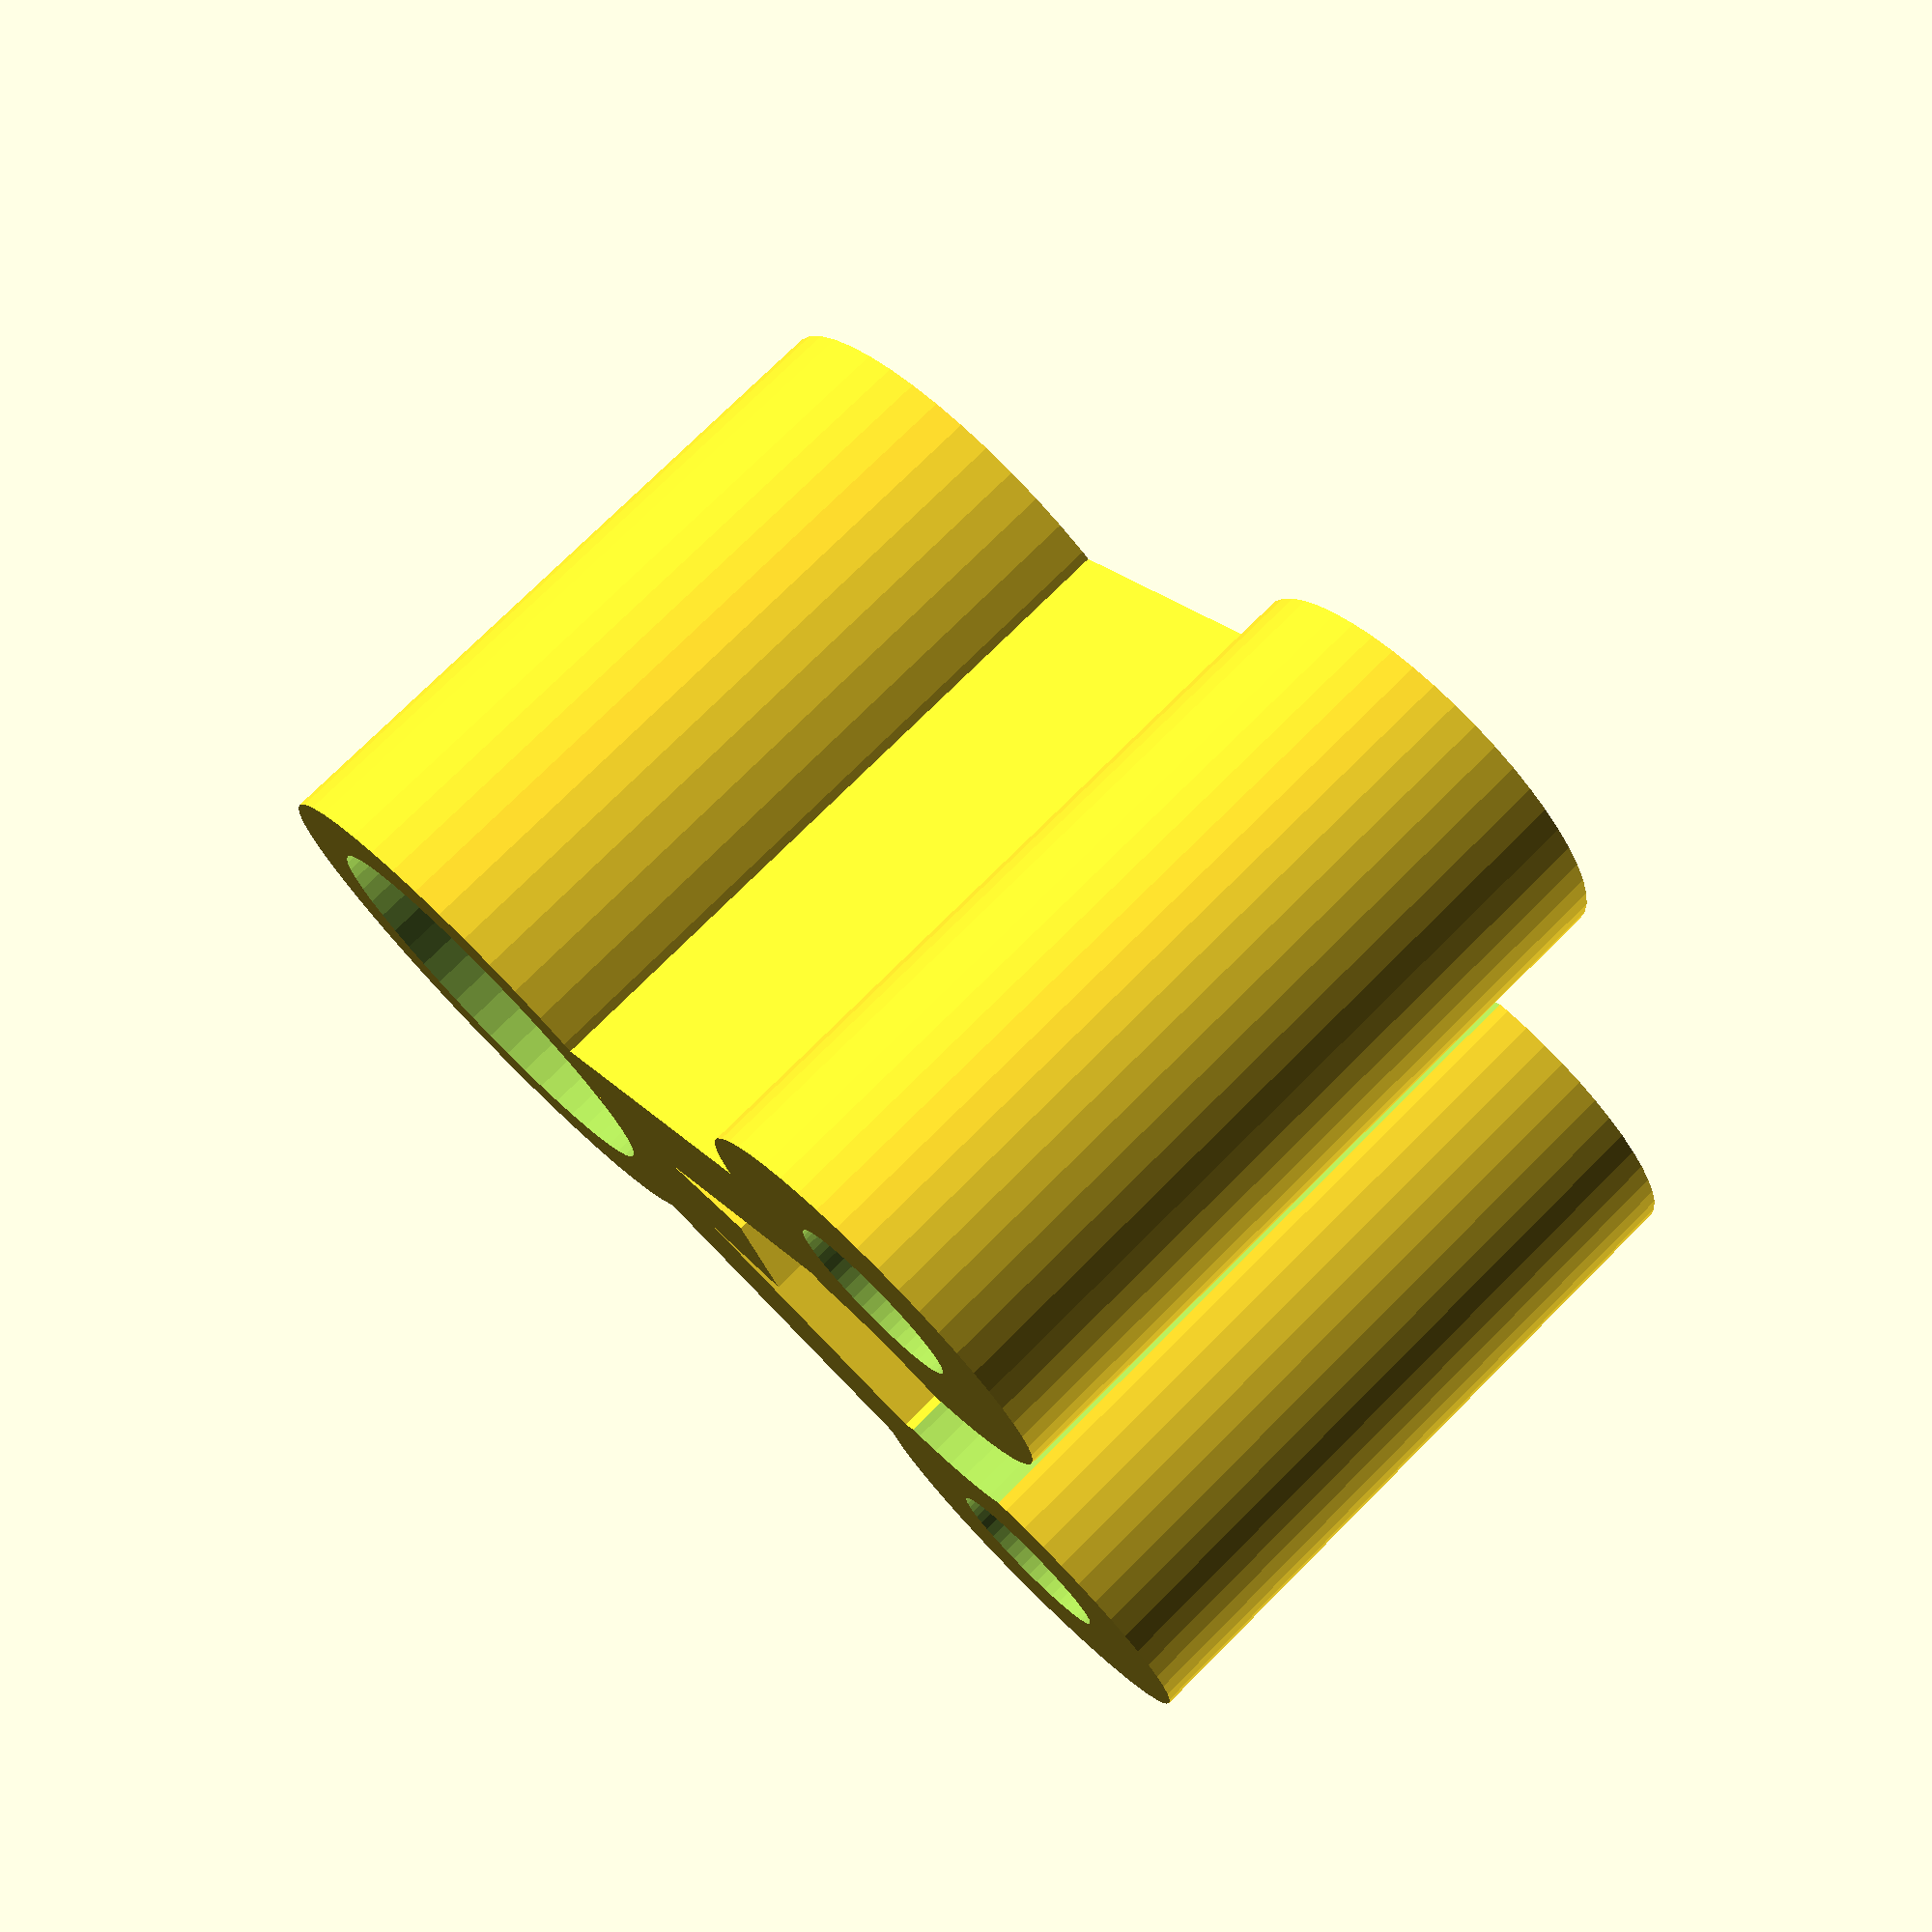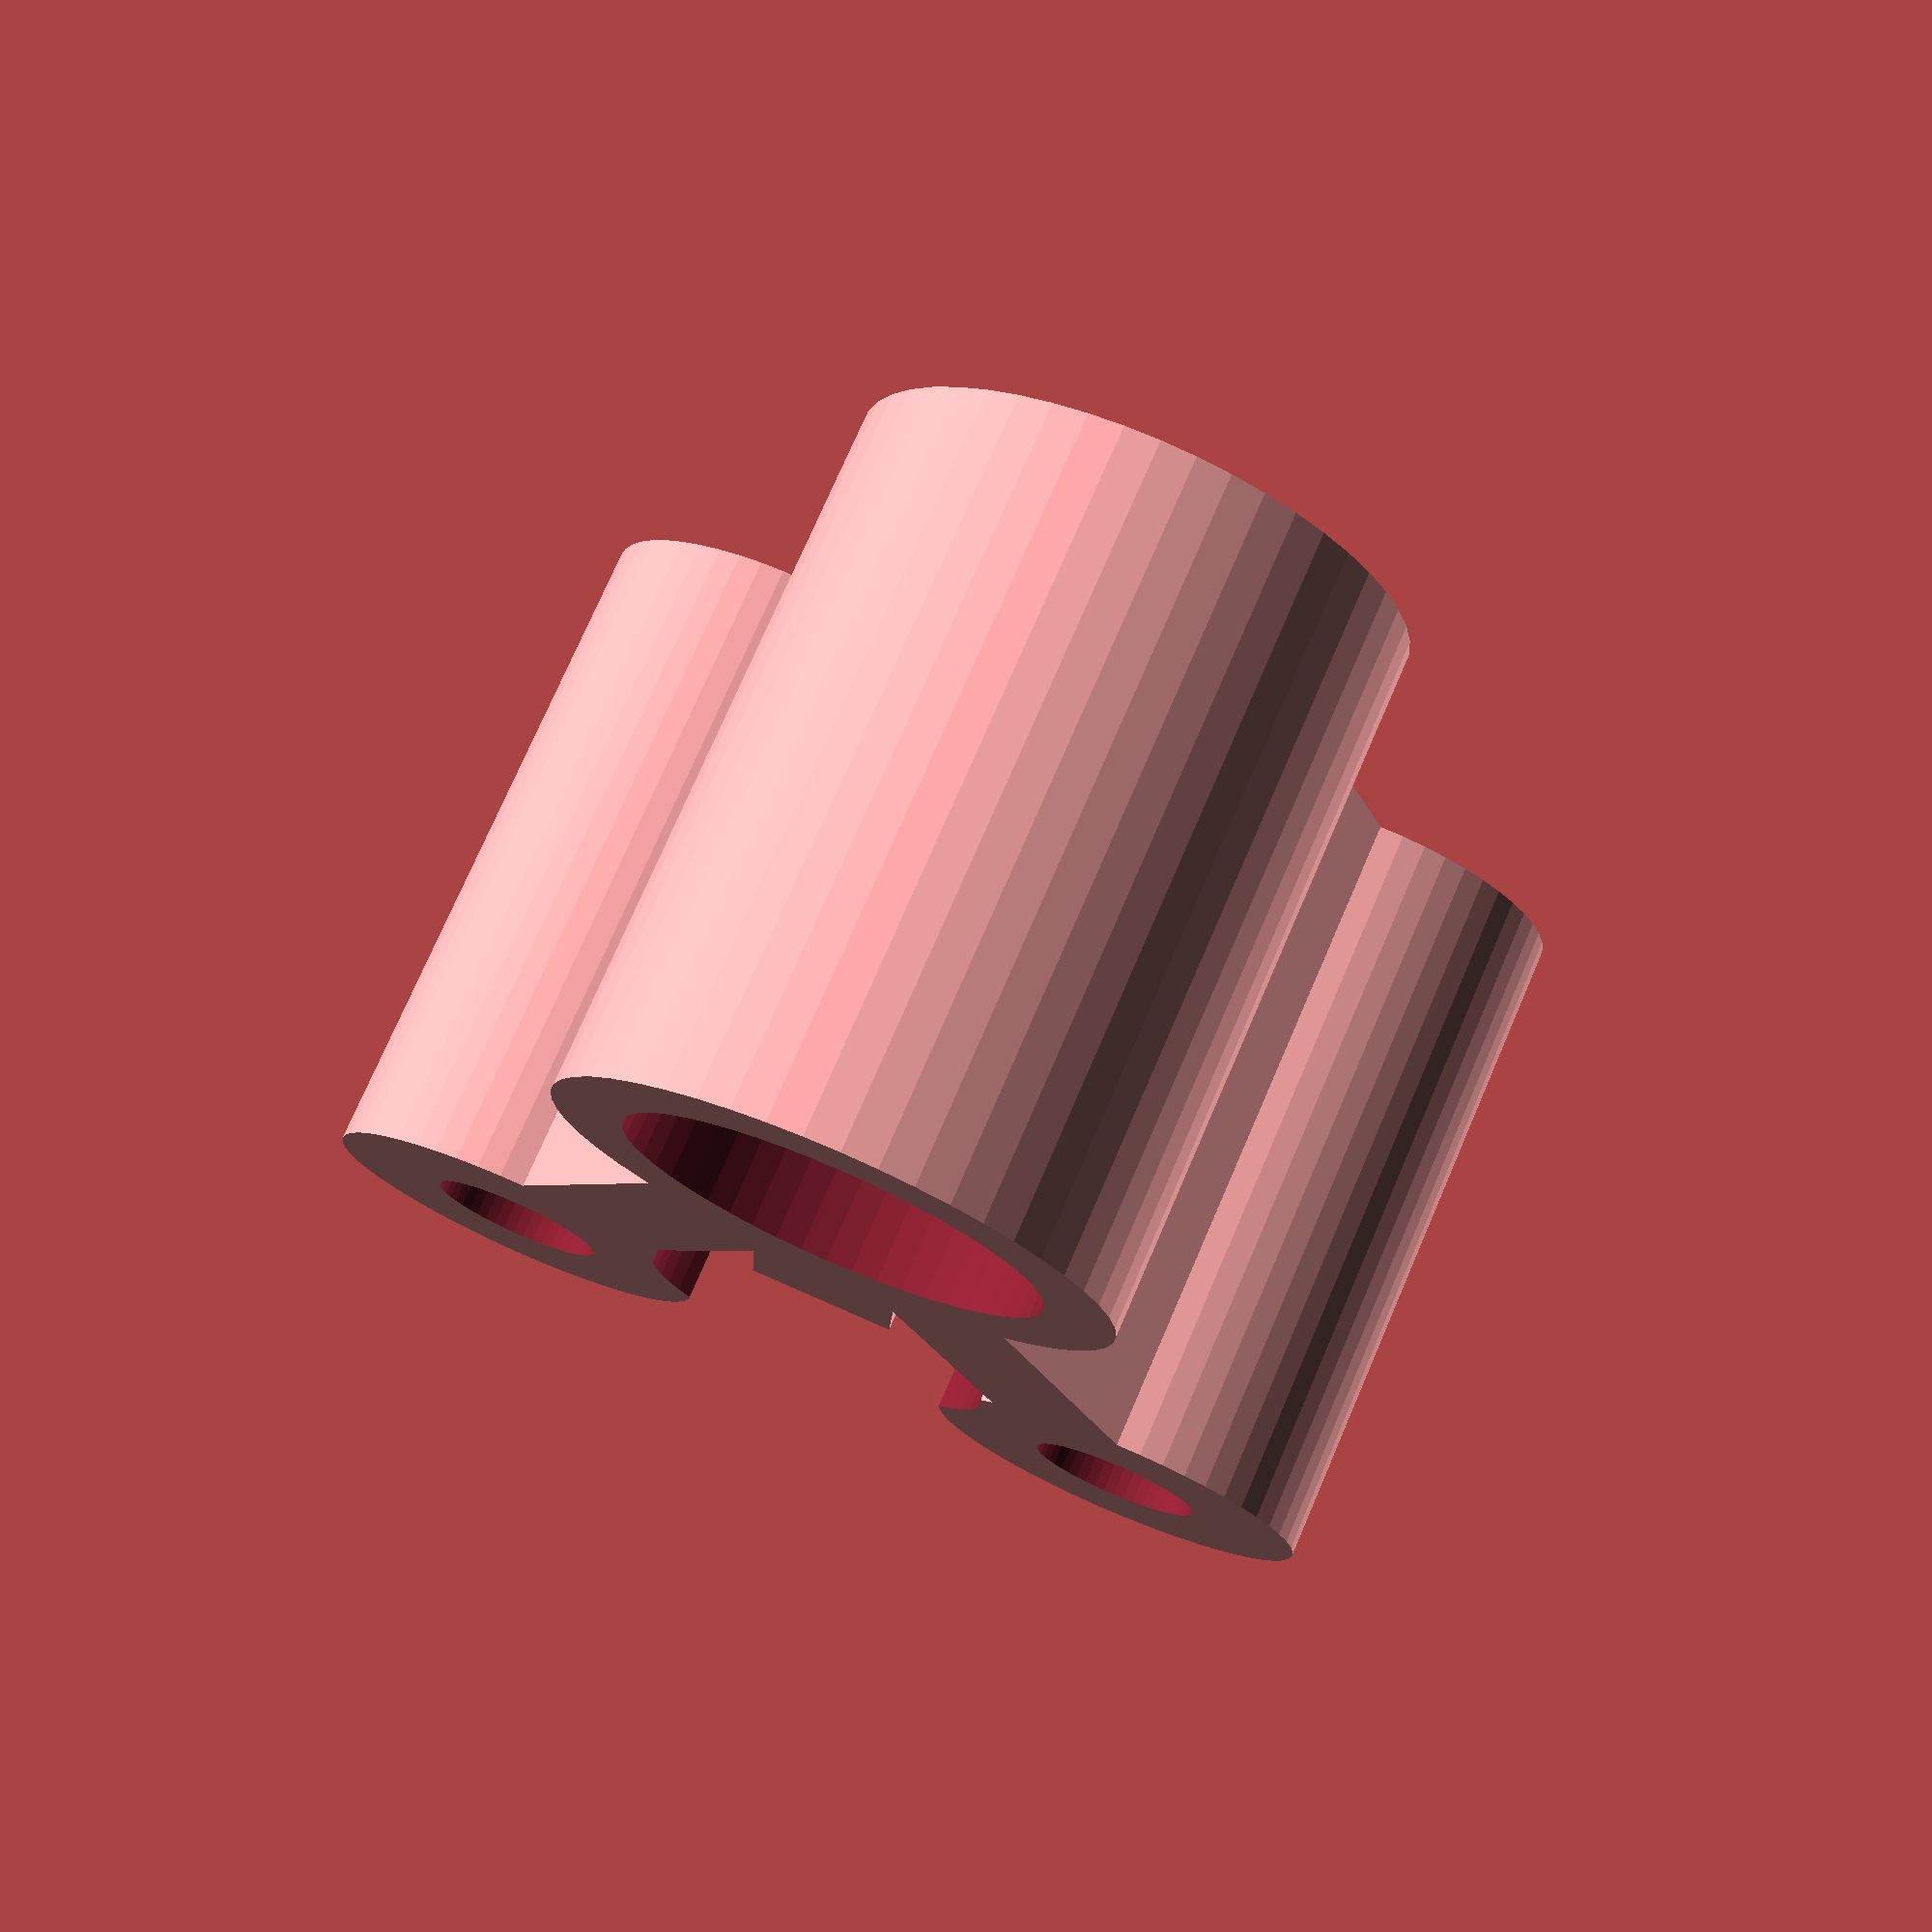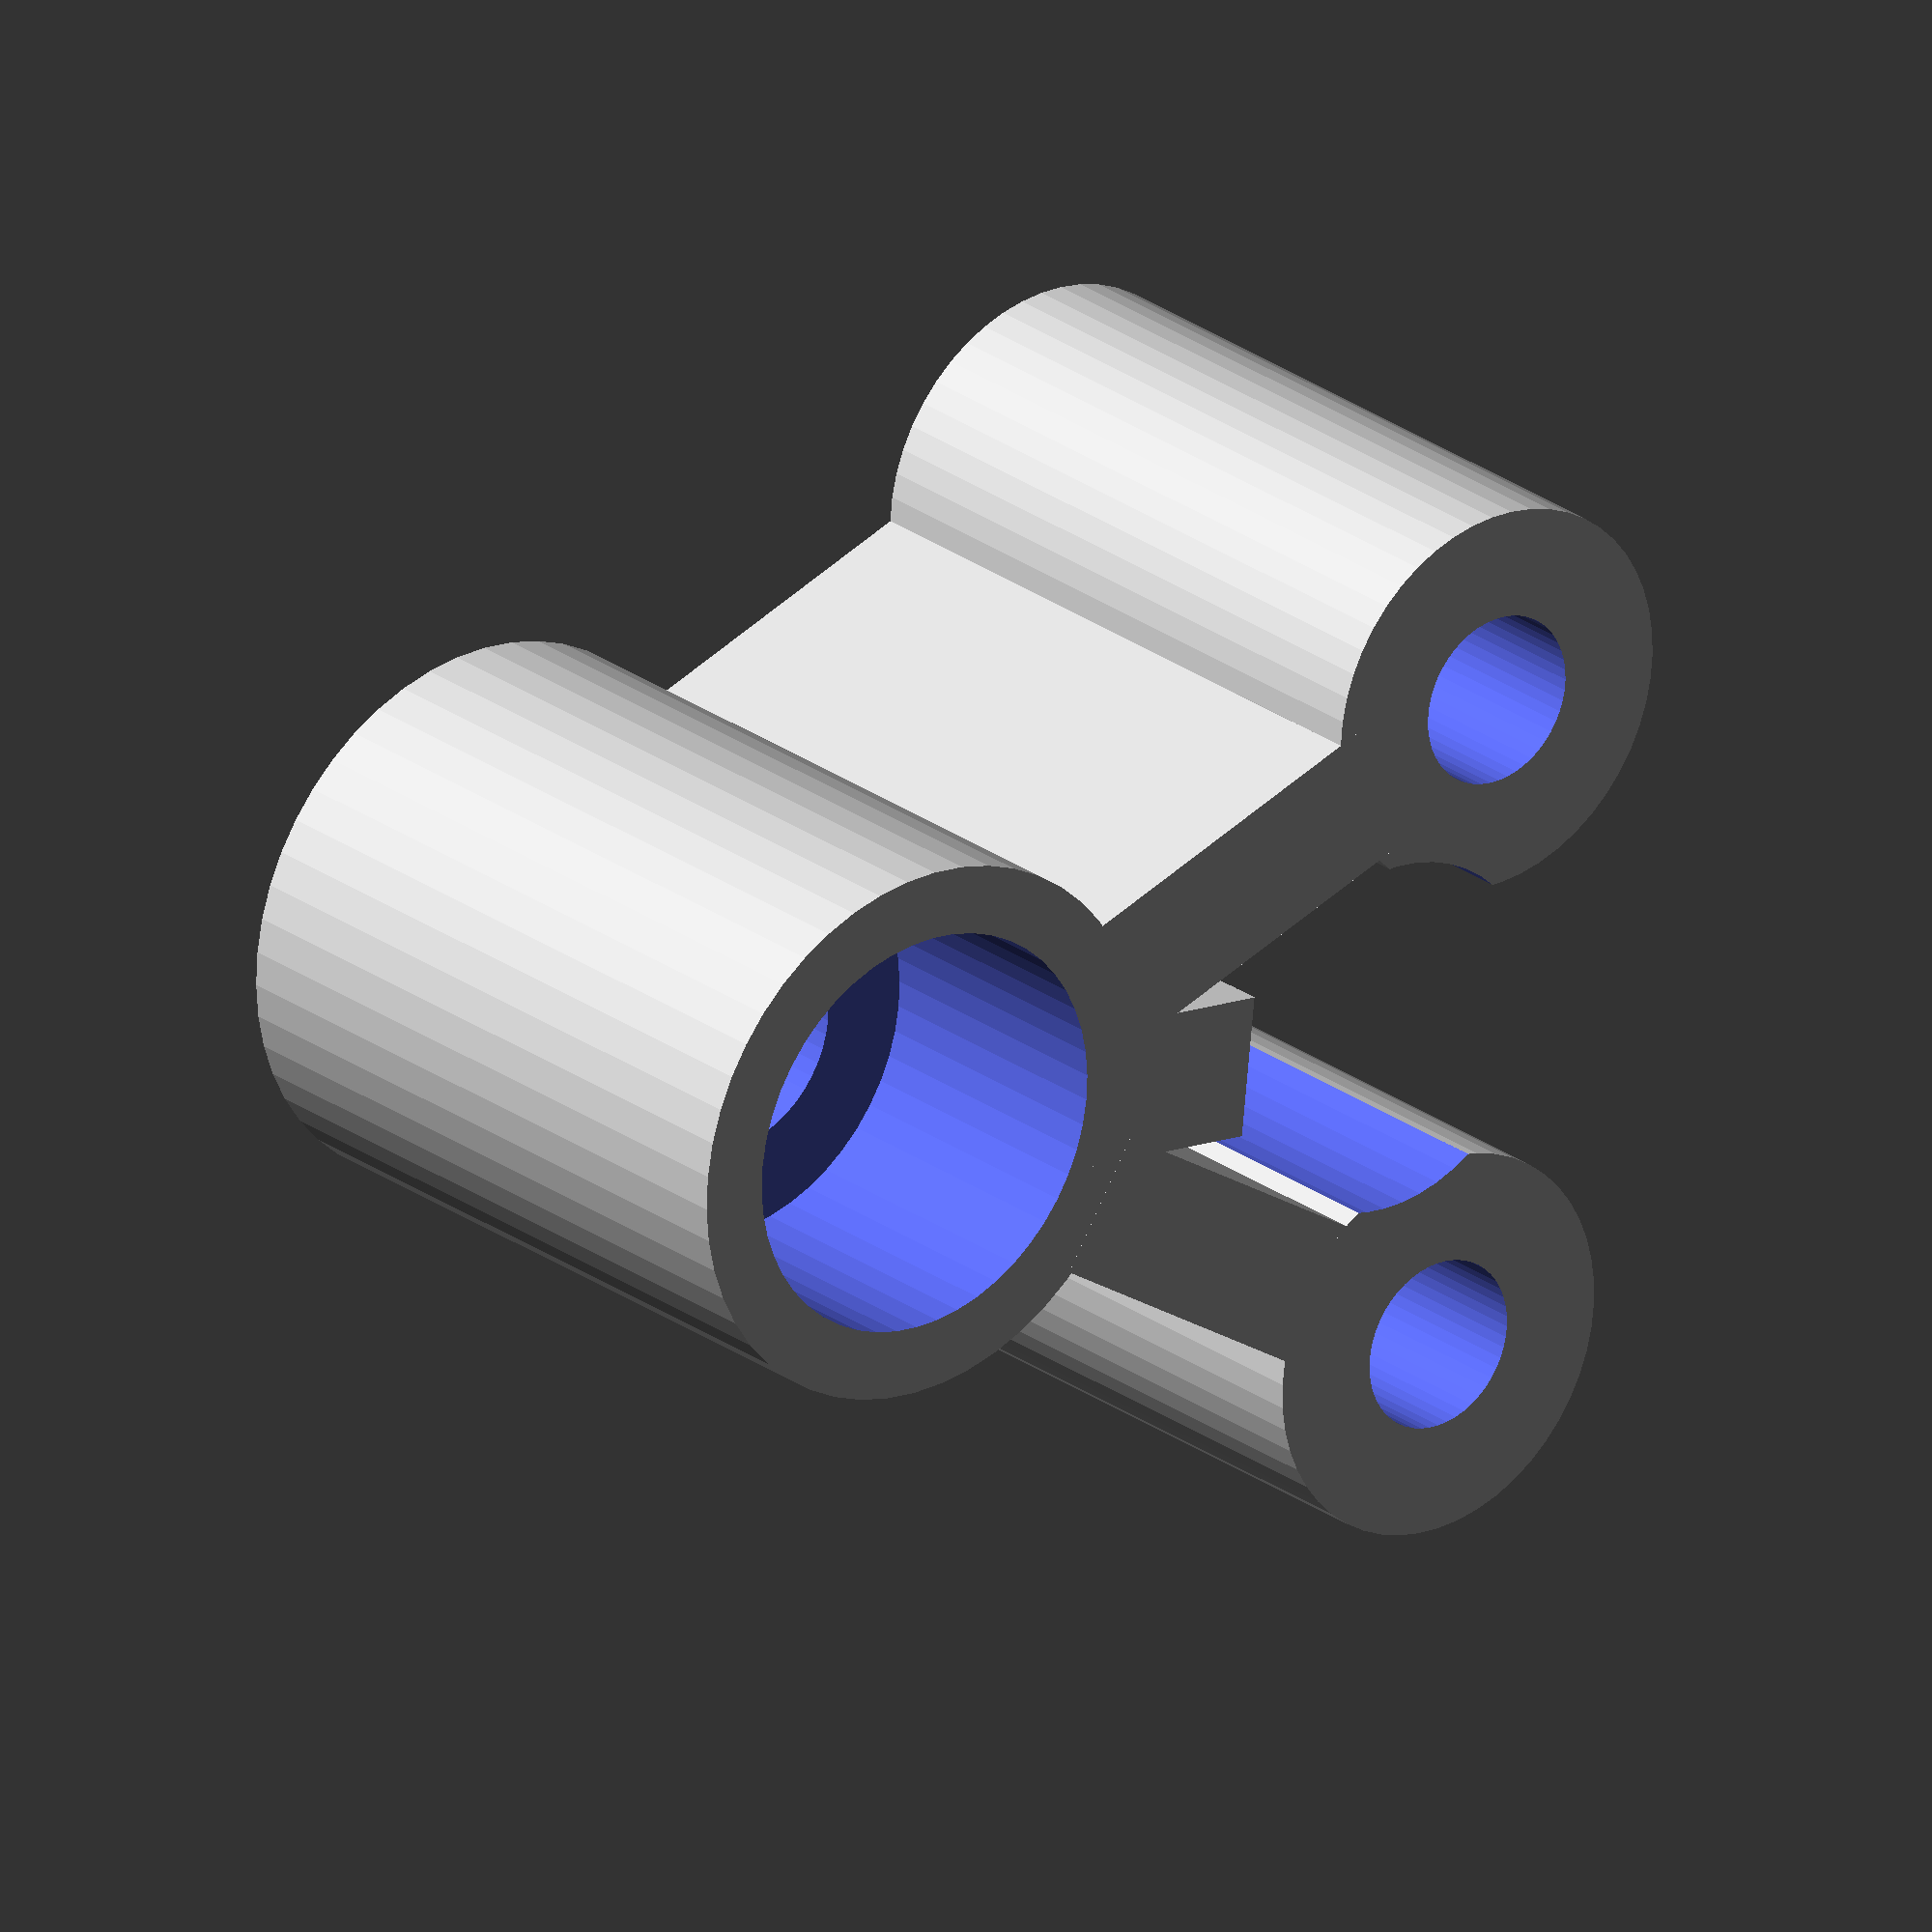
<openscad>
// author: Jakob Fischer (jakob@automorph.info)
// date: 3/26/2014
// description: 3d-model for replacement of the handlebar catcher 
// on brompton bicycles. 
// 
// Print with ABS (20% infill) the size was fitting well. But after
// some days it broke. The second attempt with PLA (100% infill) is a 
// little bit to tight. Maybe the value of 'y_dist' has to be increased
// slightly. Write me your experiences.

// Precission of round parts
$fn =50;

// Data of the arm structures
arm_d = 13.6;          // outer diameter of cylinder
arm_inner_d = 6;       // inner diameter
arm_hole_d = 4.2;      // diameter of arm inner "hole"
arm_width = 5;         // width of arm (cube structure)
arm_length = 17;       // distance of center of arm's cylinder to surface of central cylinder 

// Data for the central ("head") part
center_d = 19;              // Diameter of central part ("head")
screw_d = 8;                // Diameter of screw
screw_head_d = 14.2;        // Diameter of screw head
screw_head_depth = 10;      


// Parameters that affect the "nose" + entire structure
height = 24;                  // height of entire structure
nose_width = 5;               // width of "nose" structure           
nose_length = 4.7;            // length of the nose measured from outer surface of central cylinder

central_cutout_d = 12.5;    // diameter of the cylindrical cutout (where the part mounted to the handlebars go
y_dist = 22;              // distance between center part of the two heads

// rotation of arms from x-axis
alpha = atan((y_dist/2)/(center_d+arm_length));


//
//

module arm() {
    difference() {
       union() {
           cylinder(h=height, r=arm_d/2, center=true);
           translate([-arm_length/2-0.3,0,0])
           cube([arm_length+0.3, arm_width, height], center=true);
       }

       translate([0,(arm_inner_d/2-arm_hole_d/2),0])
       cylinder(h=height+1, r=arm_hole_d/2, center=true);
       translate([0,0,height/2-screw_head_depth])
       cylinder(h=height, r=arm_inner_d/2, center=false);

       mirror([0,0,1])
       translate([0,0,height/2-screw_head_depth])
       cylinder(h=height, r=arm_inner_d/2, center=false);
    }
}


//
//

module head() {
    difference() {
        union() {
            // main cylinder
            cylinder(h=height, r=center_d/2, center=true);
            // "nose"
            translate([0,-nose_width/2,-height/2])
            cube([center_d/2+nose_length,nose_width,height]);
        }
         
        cylinder(h=height+1, r=screw_d/2, center=true);
        translate([0,0,height/2-screw_head_depth])
        cylinder(h=height, r=screw_head_d/2, center=false);

        mirror([0,0,1])
        translate([0,0,height/2-screw_head_depth])
        cylinder(h=height, r=screw_head_d/2, center=false);
    }
}


//
// Main part
//

difference() {
union() {
        head();
        rotate(26, [0,0,1])
        translate([arm_length+center_d/2,0,0])
            arm();
    
        mirror([0,1,0])
        rotate(26, [0,0,1])
        translate([arm_length+center_d/2,0,0])
            arm();
    }

    translate([center_d/2+nose_length+central_cutout_d/2,0,0])
        cylinder(r=central_cutout_d/2, h=height+1, center=true);
}
    

</openscad>
<views>
elev=104.3 azim=17.5 roll=314.9 proj=p view=solid
elev=285.6 azim=93.3 roll=23.3 proj=p view=solid
elev=335.9 azim=6.3 roll=320.7 proj=o view=wireframe
</views>
